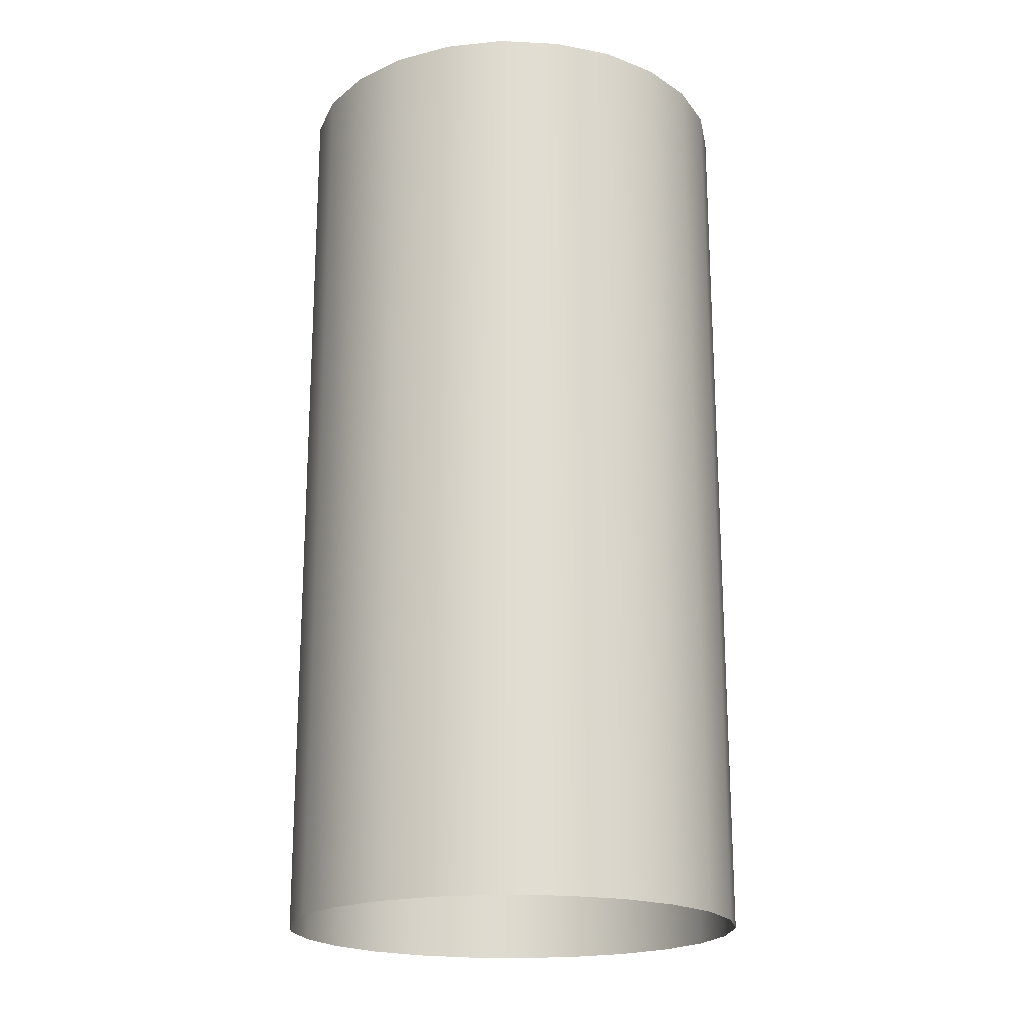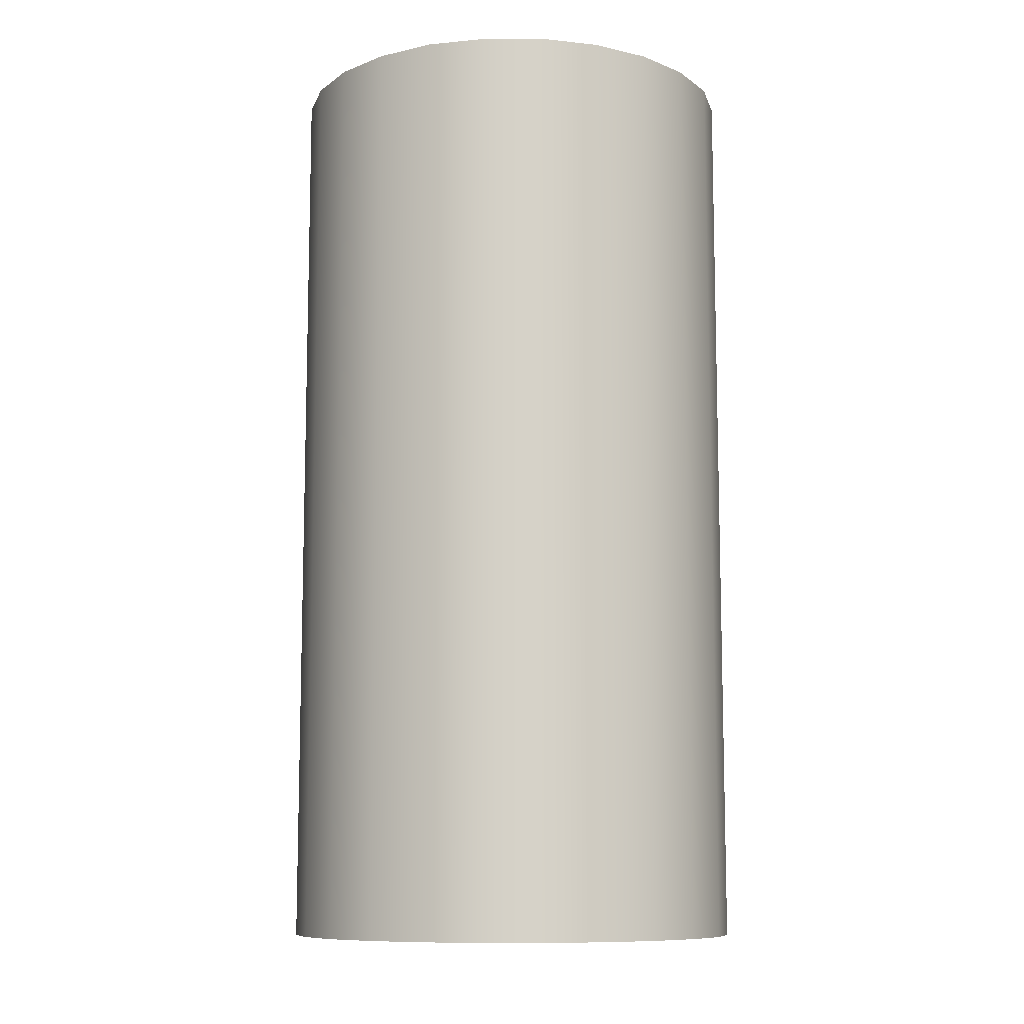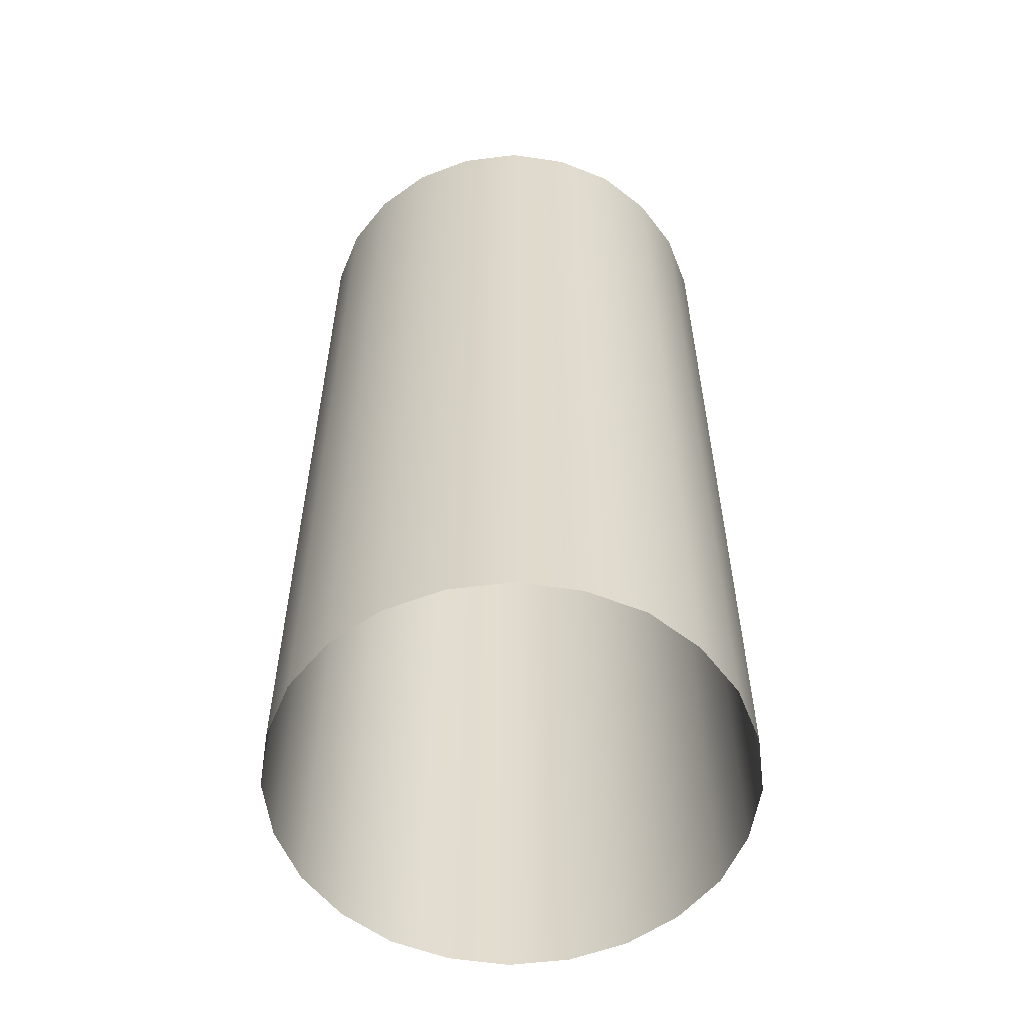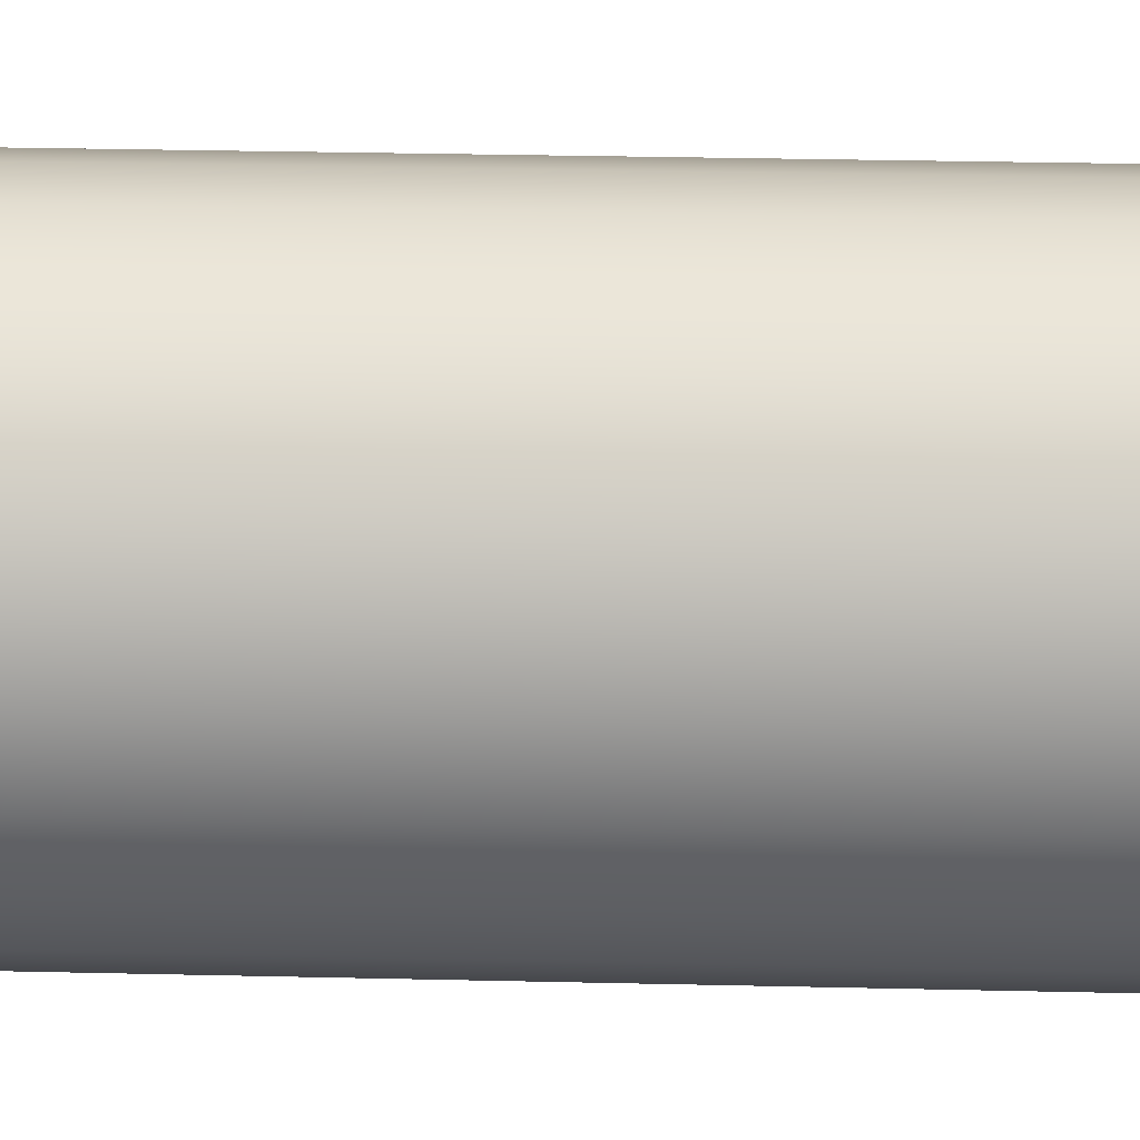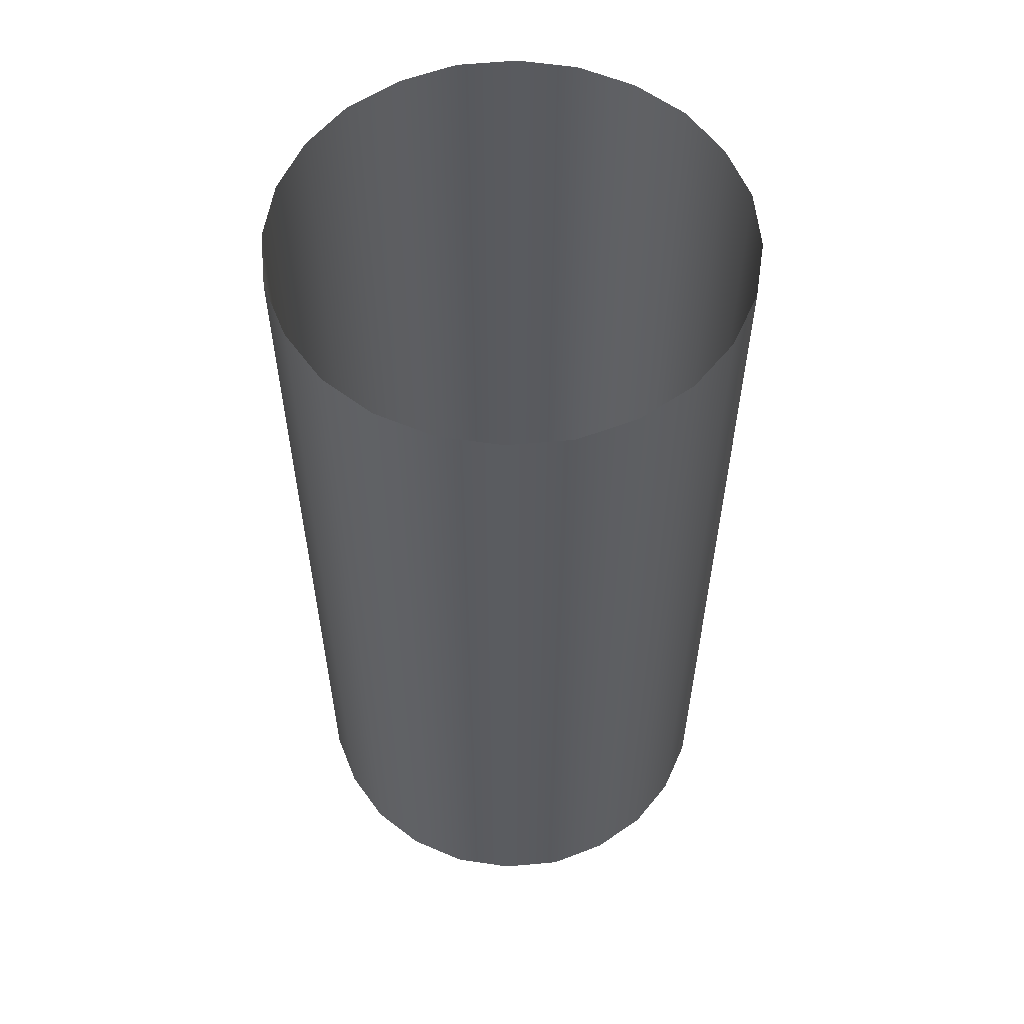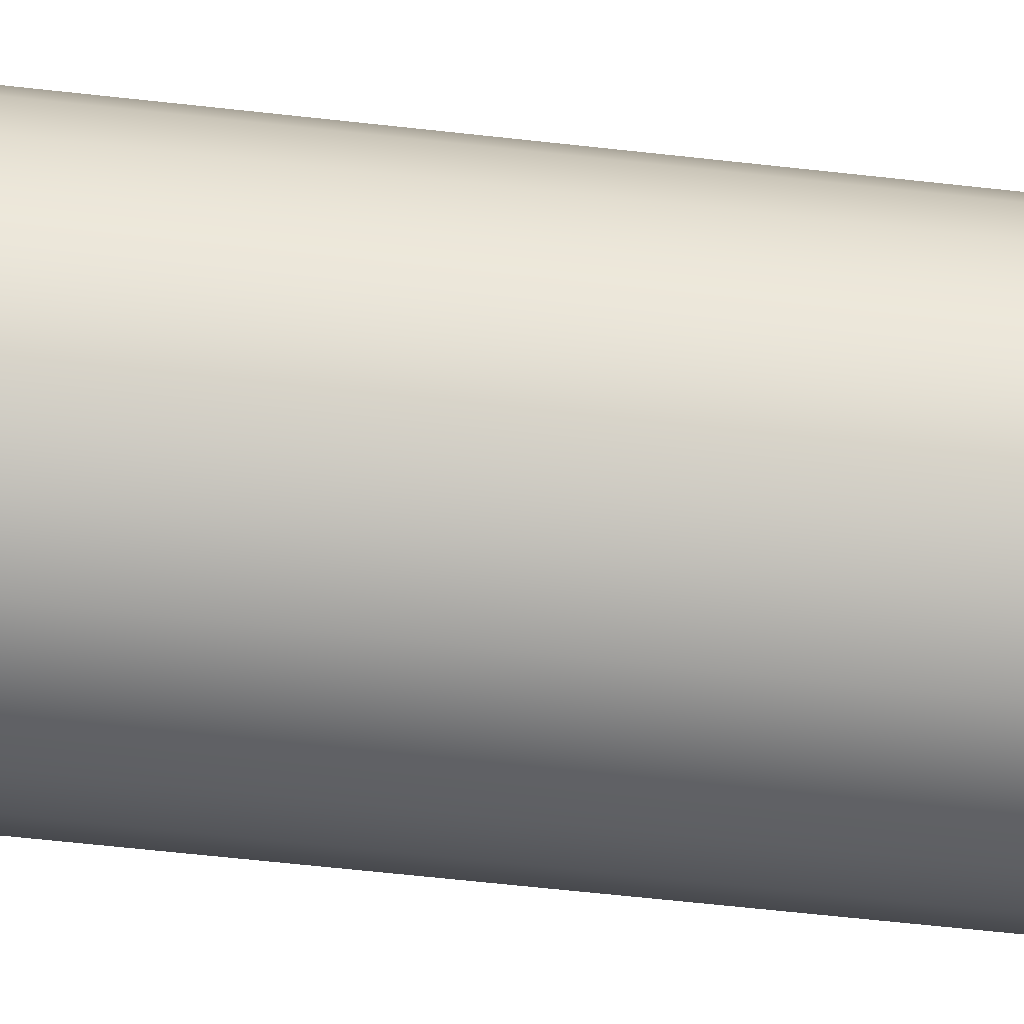
<metadata>
{"format":"obj","ext":"obj","renderer":"f3d","projection":"perspective","resolution":1024,"background":"white","views":[{"elev":-20.0,"azim":-147.1,"up":"+Y"},{"elev":-10.0,"azim":52.2,"up":"+Y"},{"elev":-56.7,"azim":119.3,"up":"+Y"},{"elev":34.9,"azim":-88.3,"up":"+Z"},{"elev":57.1,"azim":16.4,"up":"+Y"},{"elev":-70.2,"azim":-96.1,"up":"+Z"}]}
</metadata>
<code>
g AuraCylinder
v 0.7067 0.001955 -0.7067
v 0.7067 2.001 -0.7067
v 0.5015 2.001 -0.868
v 0.5015 0.001955 -0.868
v 0.2571 2.001 -0.9658
v 0.2571 0.001955 -0.9658
v 0.868 0.001955 -0.5015
v 0.868 2.001 -0.5015
v 0.9658 0.001955 -0.2571
v 0.9658 2.001 -0.2571
v -0.001955 2.001 -1
v -0.001955 0.001955 -1
v 1 0.001955 0.001955
v 1 2.001 0.001955
v 0.9658 0.001955 0.261
v 0.9658 2.001 0.261
v 0.868 0.001955 0.5005
v 0.868 2.001 0.5005
v 0.7067 0.001955 0.7058
v 0.7067 2.001 0.7058
v 0.5015 0.001955 0.8671
v 0.5015 2.001 0.8671
v 0.2571 0.001955 0.9648
v 0.2571 2.001 0.9648
v -0.001955 0.001955 0.999
v -0.001955 2.001 0.999
v -0.261 0.001955 0.9648
v -0.261 2.001 0.9648
v -0.5005 0.001955 0.8671
v -0.5005 2.001 0.8671
v -0.7058 0.001955 0.7058
v -0.7058 2.001 0.7058
v -0.8671 0.001955 0.5005
v -0.8671 2.001 0.5005
v -0.9648 0.001955 0.261
v -0.9648 2.001 0.261
v -0.999 0.001955 0.001955
v -0.999 2.001 0.001955
v -0.9648 0.001955 -0.2571
v -0.9648 2.001 -0.2571
v -0.8671 0.001955 -0.5015
v -0.8671 2.001 -0.5015
v -0.7058 0.001955 -0.7067
v -0.7058 2.001 -0.7067
v -0.5005 0.001955 -0.868
v -0.5005 2.001 -0.868
v -0.261 0.001955 -0.9658
v -0.261 2.001 -0.9658
v -0.001955 0.001955 -1
v -0.001955 2.001 -1
v -0.9648 4 0.261
v -0.999 4 0.001955
v -0.9648 4 -0.2571
v -0.8671 4 -0.5015
v -0.7058 4 -0.7067
v -0.261 4 -0.9658
v -0.001955 4 -1
v -0.5005 4 -0.868
v -0.8671 4 0.5005
v -0.7058 4 0.7058
v -0.5005 4 0.8671
v -0.261 4 0.9648
v -0.001955 4 0.999
v 0.2571 4 0.9648
v 0.5015 4 0.8671
v 0.7067 4 0.7058
v 0.868 4 0.5005
v 0.9658 4 0.261
v 1 4 0.001955
v 0.9658 4 -0.2571
v 0.868 4 -0.5015
v 0.7067 4 -0.7067
v 0.5015 4 -0.868
v 0.2571 4 -0.9658
v -0.001955 4 -1
f 3 2 1
f 4 3 1
f 5 3 4
f 6 5 4
f 1 2 7
f 2 8 7
f 7 8 9
f 8 10 9
f 11 5 6
f 12 11 6
f 9 10 13
f 10 14 13
f 13 14 15
f 14 16 15
f 15 16 17
f 16 18 17
f 17 18 19
f 18 20 19
f 19 20 21
f 20 22 21
f 21 22 23
f 22 24 23
f 23 24 25
f 24 26 25
f 25 26 27
f 26 28 27
f 27 28 29
f 28 30 29
f 29 30 31
f 30 32 31
f 31 32 33
f 32 34 33
f 33 34 35
f 34 36 35
f 35 36 37
f 36 38 37
f 37 38 39
f 38 40 39
f 39 40 41
f 40 42 41
f 41 42 43
f 42 44 43
f 43 44 45
f 44 46 45
f 45 46 47
f 46 48 47
f 47 48 49
f 48 50 49
f 38 36 51
f 52 38 51
f 40 38 52
f 53 40 52
f 42 40 53
f 54 42 53
f 44 42 54
f 55 44 54
f 46 44 55
f 50 48 56
f 57 50 56
f 58 46 55
f 48 46 58
f 56 48 58
f 51 36 59
f 36 34 59
f 59 34 60
f 34 32 60
f 60 32 61
f 32 30 61
f 61 30 62
f 30 28 62
f 62 28 63
f 28 26 63
f 63 26 64
f 26 24 64
f 64 24 65
f 24 22 65
f 65 22 66
f 22 20 66
f 66 20 67
f 20 18 67
f 67 18 68
f 18 16 68
f 68 16 69
f 16 14 69
f 69 14 70
f 14 10 70
f 70 10 71
f 10 8 71
f 71 8 72
f 8 2 72
f 72 2 73
f 2 3 73
f 73 3 74
f 3 5 74
f 74 5 75
f 5 11 75

</code>
